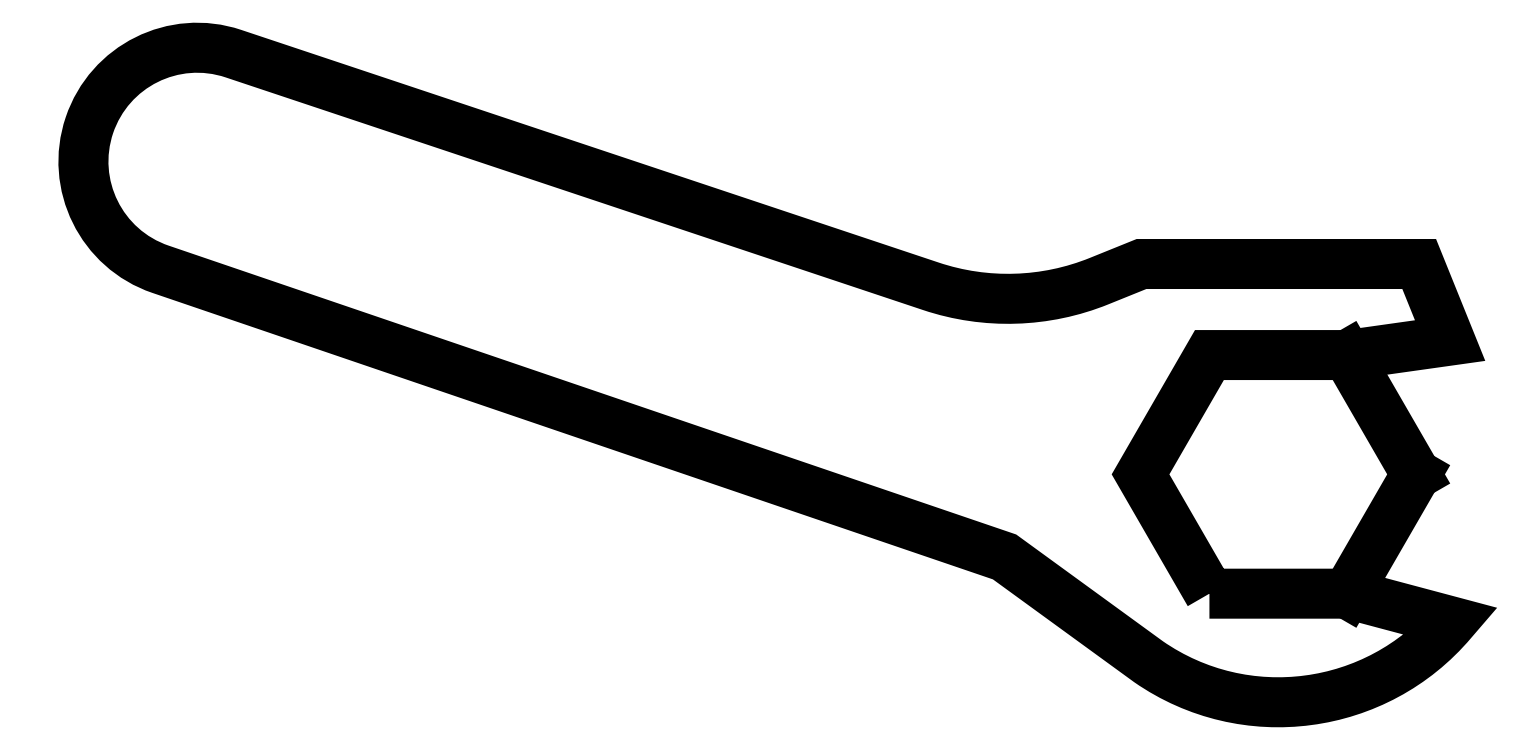
<metadata>
{"format":"dxf","ext":"dxf","renderer":"ezdxf+matplotlib","layout":"modelspace","background":"white","min_lineweight":24,"dpi":150}
</metadata>
<code>
0
SECTION
2
ENTITIES
0
LWPOLYLINE
8
0
90
15
70
1
43
0
10
-1.415
20
-2.45
10
1.415
20
-2.45
10
3.571
20
-3.025
42
-0.386
10
-2.664
20
-3.848
10
-5.621
20
-1.696
10
-22.95
20
4.211
42
-0.9967
10
-21.46
20
8.64
10
-7.133
20
3.861
42
0.1783
10
-3.679
20
3.968
10
-2.809
20
4.32
10
2.893
20
4.32
10
3.528
20
2.747
10
1.415
20
2.45
10
-1.415
20
2.45
10
-2.829
20
5.274e-15
0
LINE
8
0
10
1.415
20
-2.45
30
0
11
2.829
21
-1.388e-15
31
0
0
LINE
8
0
10
2.829
20
-1.388e-15
30
0
11
1.415
21
2.45
31
0
0
ENDSEC
0
EOF

</code>
